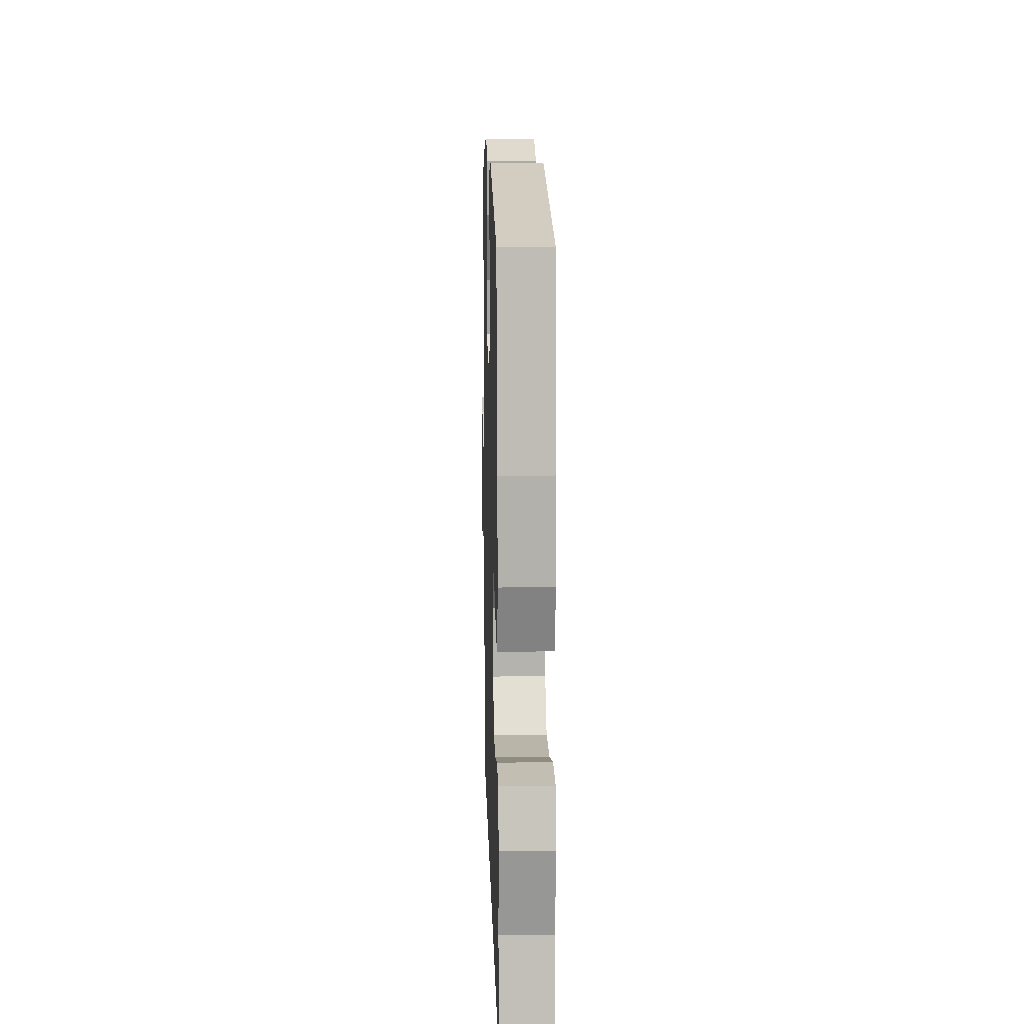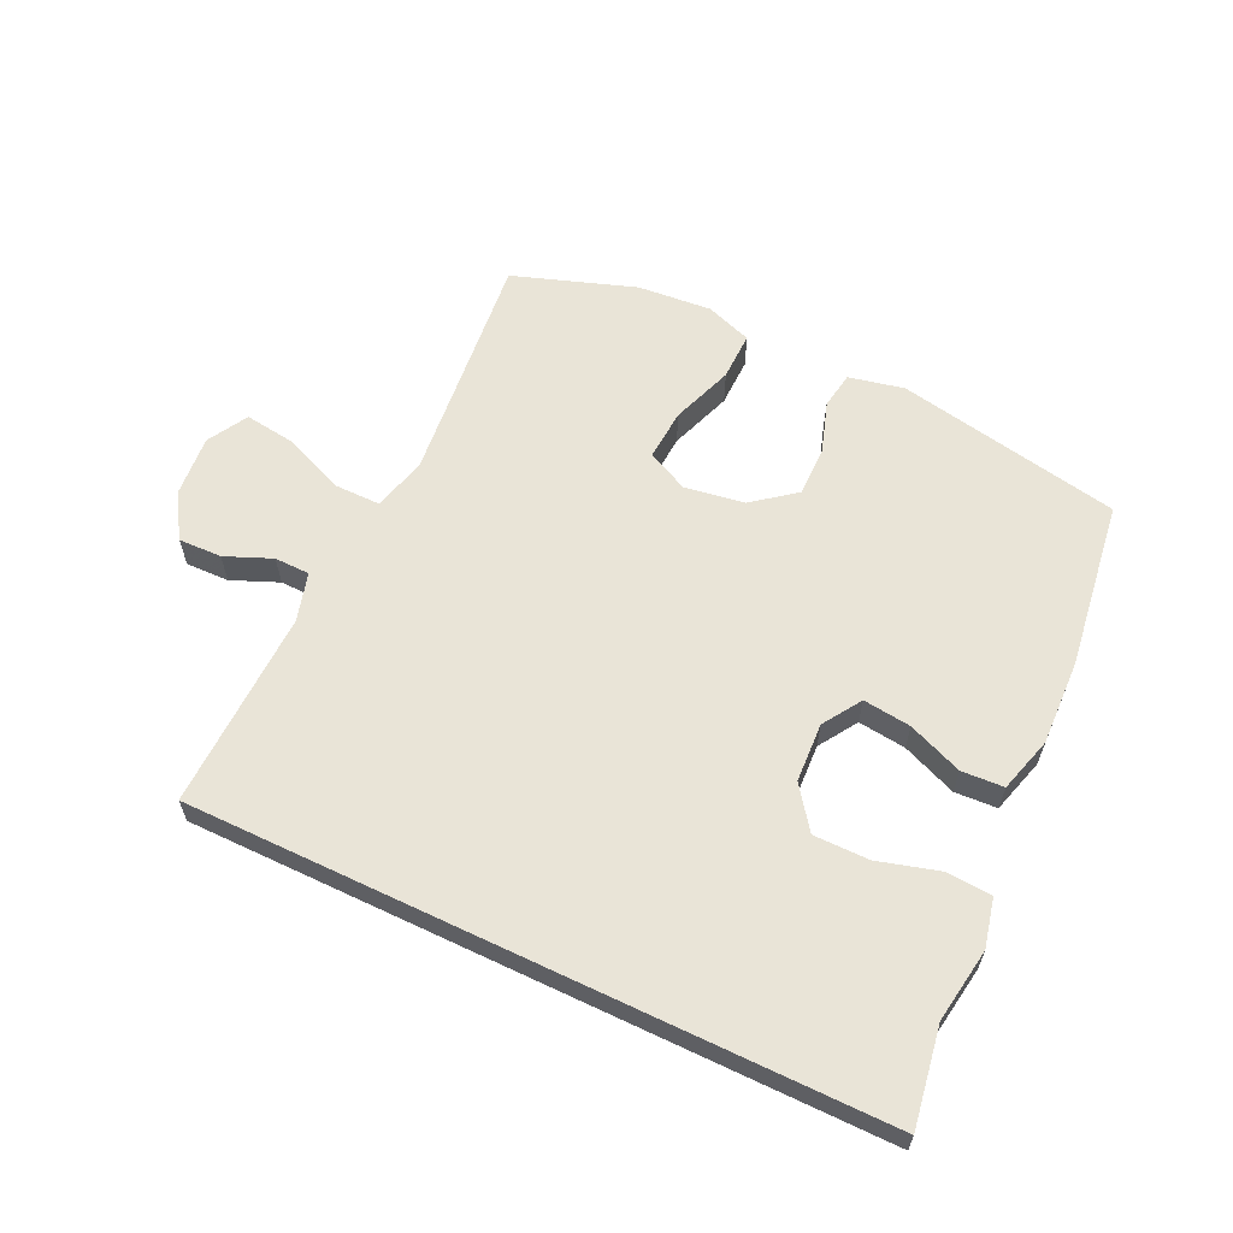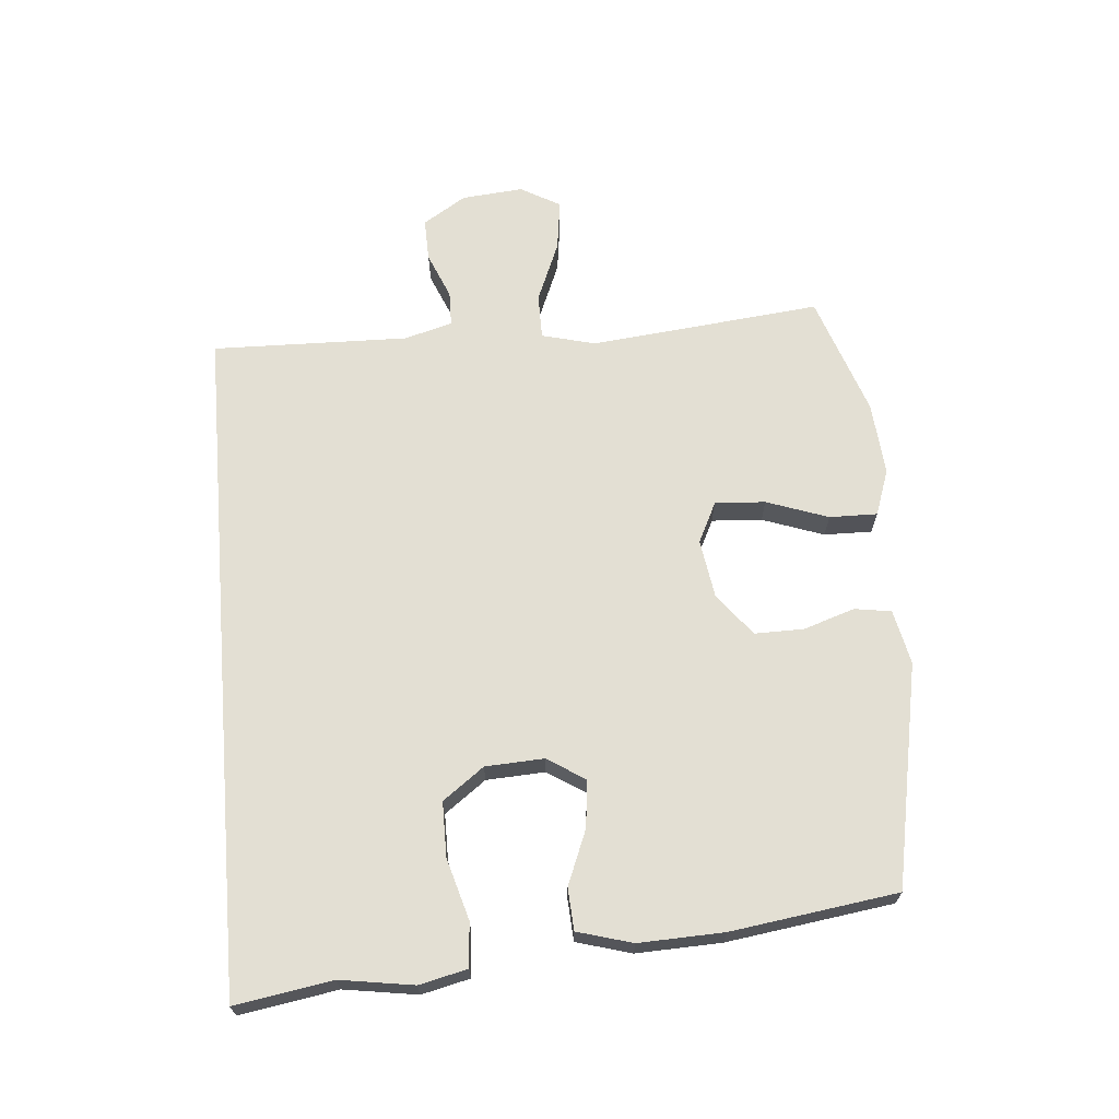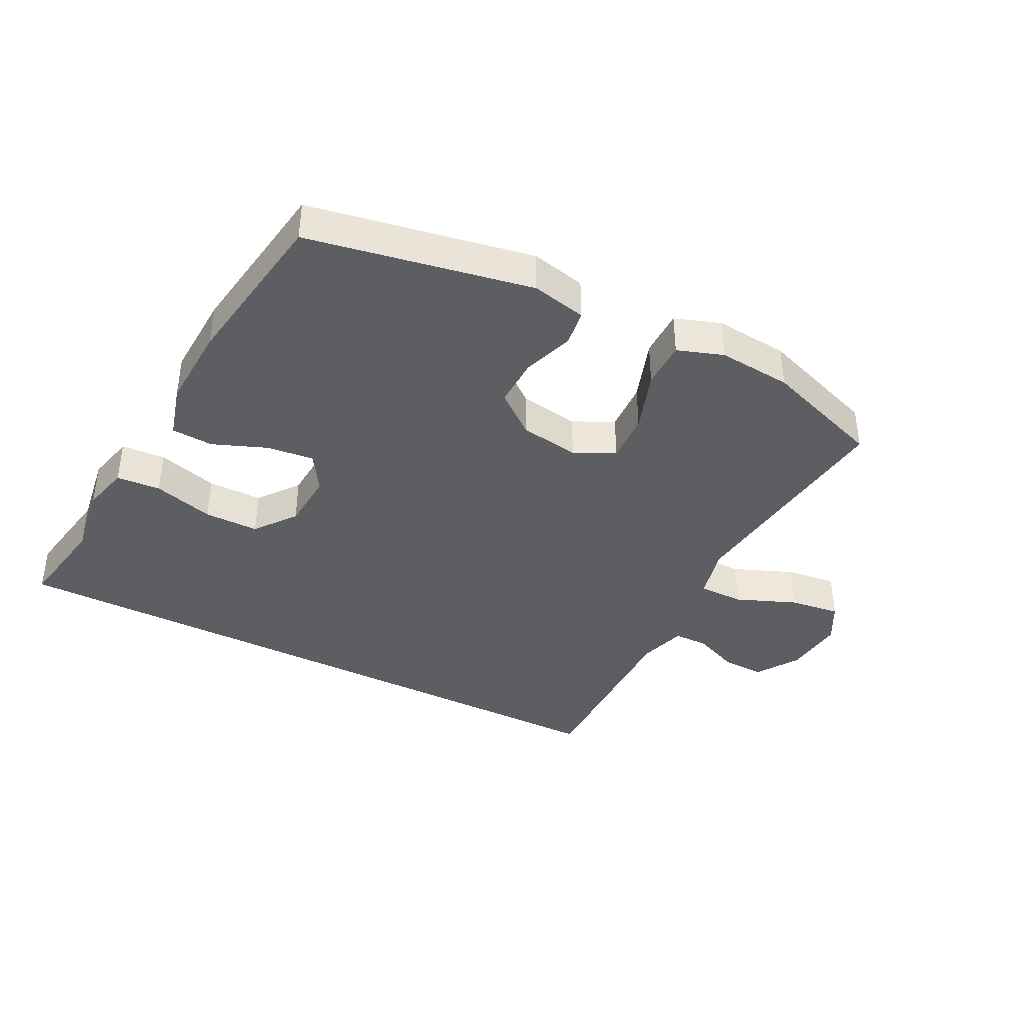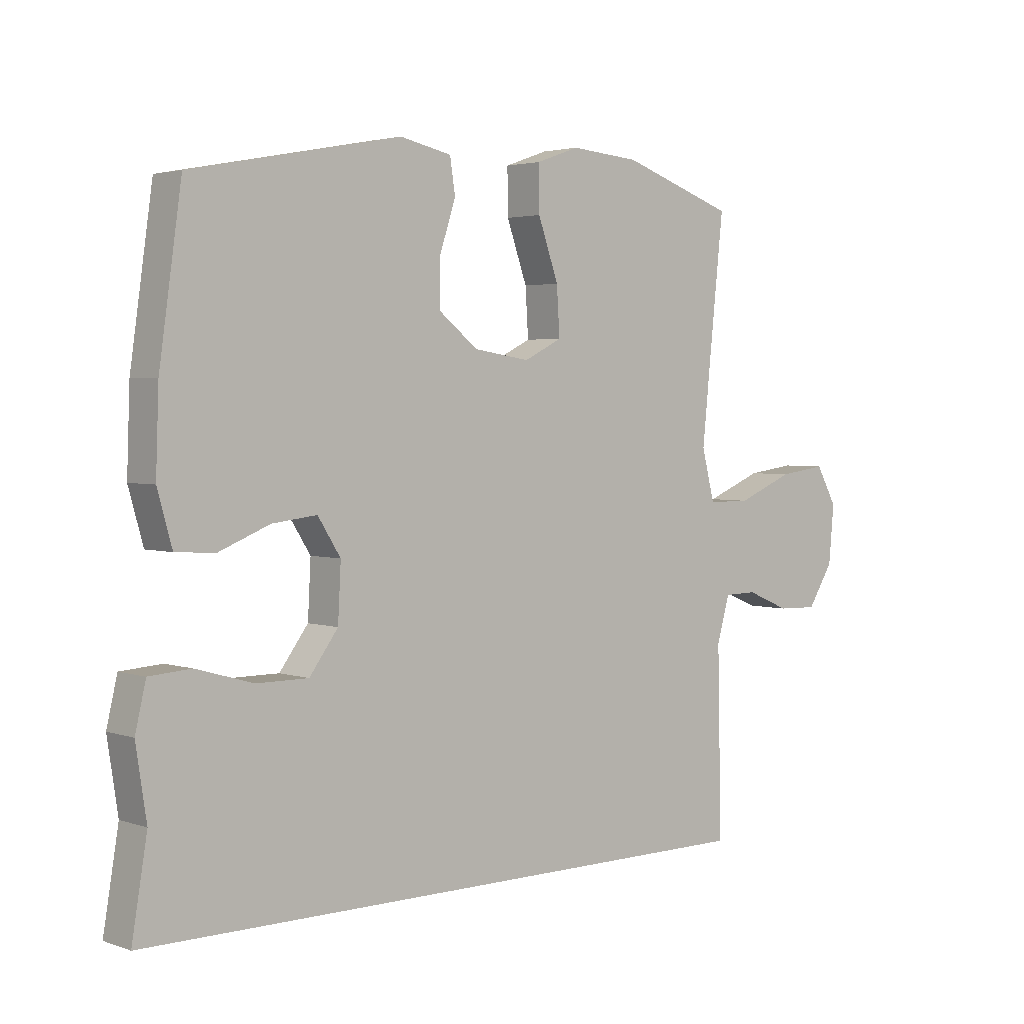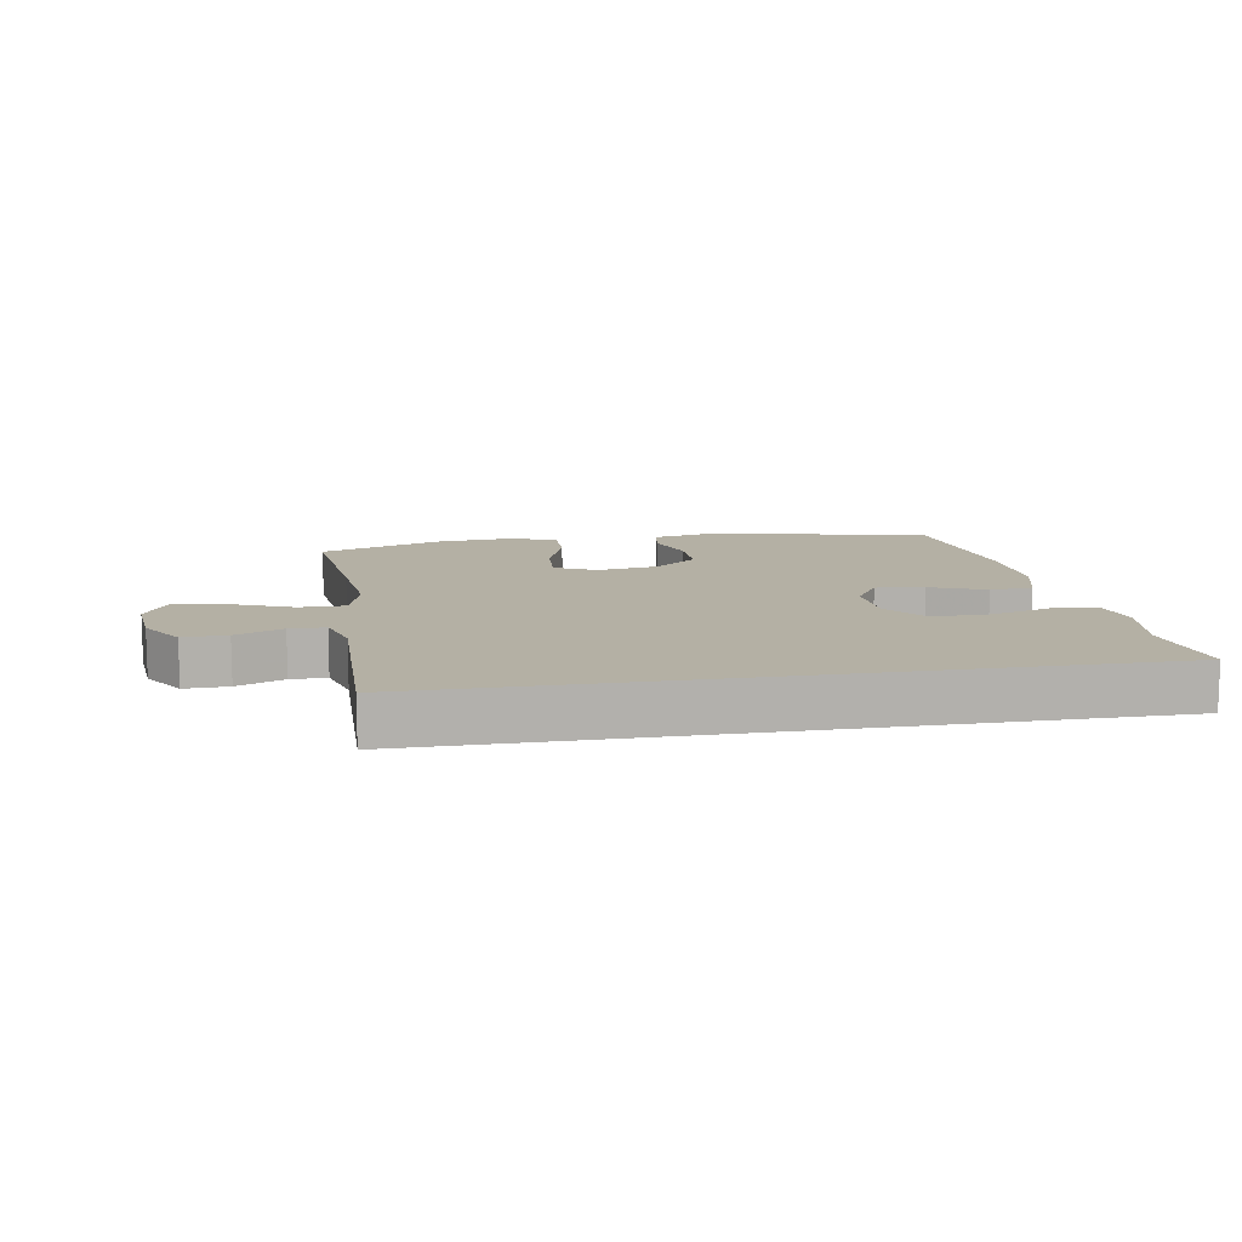
<metadata>
{"format":"obj","ext":"obj","renderer":"f3d","projection":"perspective","resolution":1024,"background":"white","views":[{"elev":13.4,"azim":-91.6,"up":"+Z"},{"elev":61.0,"azim":-154.5,"up":"+Y"},{"elev":67.0,"azim":-94.8,"up":"+Y"},{"elev":-39.0,"azim":-27.5,"up":"+Y"},{"elev":3.0,"azim":-41.1,"up":"+Z"},{"elev":11.5,"azim":170.3,"up":"+Y"}]}
</metadata>
<code>
v -0.5 0.07 0.5
v -0.142 0.07 0.569
v -0.054 0.07 0.55
v -0.045 0.07 0.491
v -0.072 0.07 0.409
v -0.073 0.07 0.33
v -0.006 0.07 0.277
v 0.09 0.07 0.262
v 0.155 0.07 0.294
v 0.15 0.07 0.375
v 0.115 0.07 0.474
v 0.114 0.07 0.551
v 0.188 0.07 0.577
v 0.306 0.07 0.567
v 0.5 0.07 0.5
v 0.475 0.07 0.264
v 0.461 0.07 0.128
v 0.483 0.07 0.042
v 0.556 0.07 0.042
v 0.653 0.07 0.082
v 0.735 0.07 0.093
v 0.771 0.07 0.029
v 0.762 0.07 -0.07
v 0.718 0.07 -0.139
v 0.649 0.07 -0.137
v 0.575 0.07 -0.106
v 0.519 0.07 -0.107
v 0.497 0.07 -0.184
v 0.504 0.07 -0.5
v -0.586 0.07 -0.5
v -0.56 0.07 -0.344
v -0.578 0.07 -0.226
v -0.56 0.07 -0.149
v -0.489 0.07 -0.144
v -0.391 0.07 -0.172
v -0.303 0.07 -0.172
v -0.254 0.07 -0.106
v -0.249 0.07 -0.012
v -0.288 0.07 0.049
v -0.364 0.07 0.04
v -0.451 0.07 0.005
v -0.518 0.07 0.009
v -0.543 0.07 0.097
v -0.538 0.07 0.233
v -0.5 0 0.5
v -0.142 0 0.569
v -0.054 0 0.55
v -0.045 0 0.491
v -0.072 0 0.409
v -0.073 0 0.33
v -0.006 0 0.277
v 0.09 0 0.262
v 0.155 0 0.294
v 0.15 0 0.375
v 0.115 0 0.474
v 0.114 0 0.551
v 0.188 0 0.577
v 0.306 0 0.567
v 0.5 0 0.5
v 0.475 0 0.264
v 0.461 0 0.128
v 0.483 0 0.042
v 0.556 0 0.042
v 0.653 0 0.082
v 0.735 0 0.093
v 0.771 0 0.029
v 0.762 0 -0.07
v 0.718 0 -0.139
v 0.649 0 -0.137
v 0.575 0 -0.106
v 0.519 0 -0.107
v 0.497 0 -0.184
v 0.504 0 -0.5
v -0.586 0 -0.5
v -0.56 0 -0.344
v -0.578 0 -0.226
v -0.56 0 -0.149
v -0.489 0 -0.144
v -0.391 0 -0.172
v -0.303 0 -0.172
v -0.254 0 -0.106
v -0.249 0 -0.012
v -0.288 0 0.049
v -0.364 0 0.04
v -0.451 0 0.005
v -0.518 0 0.009
v -0.543 0 0.097
v -0.538 0 0.233
f 3 4 5
f 2 3 5
f 1 2 5
f 44 1 5
f 43 44 5
f 42 43 5
f 41 42 5
f 40 41 5
f 39 40 5 6
f 38 39 6 7
f 37 38 7 8
f 36 37 8 9
f 33 34 35
f 32 33 35
f 31 32 35
f 31 35 36
f 30 31 36
f 29 30 36
f 28 29 36
f 27 28 36 9
f 24 25 26
f 23 24 26
f 22 23 26
f 21 22 26
f 20 21 26
f 19 20 26
f 18 19 26 27
f 27 9 10
f 18 27 10
f 17 18 10
f 14 15 16
f 13 14 16
f 12 13 16
f 11 12 16
f 10 11 16
f 10 16 17
f 49 48 47
f 49 47 46
f 49 46 45
f 49 45 88
f 49 88 87
f 49 87 86
f 49 86 85
f 49 85 84
f 50 49 84 83
f 51 50 83 82
f 52 51 82 81
f 53 52 81 80
f 79 78 77
f 79 77 76
f 79 76 75
f 80 79 75
f 80 75 74
f 80 74 73
f 80 73 72
f 53 80 72 71
f 70 69 68
f 70 68 67
f 70 67 66
f 70 66 65
f 70 65 64
f 70 64 63
f 71 70 63 62
f 54 53 71
f 54 71 62
f 54 62 61
f 60 59 58
f 60 58 57
f 60 57 56
f 60 56 55
f 60 55 54
f 61 60 54
f 1 45 46 2
f 2 46 47 3
f 3 47 48 4
f 4 48 49 5
f 5 49 50 6
f 6 50 51 7
f 7 51 52 8
f 8 52 53 9
f 9 53 54 10
f 10 54 55 11
f 11 55 56 12
f 12 56 57 13
f 13 57 58 14
f 14 58 59 15
f 15 59 60 16
f 16 60 61 17
f 17 61 62 18
f 18 62 63 19
f 19 63 64 20
f 20 64 65 21
f 21 65 66 22
f 22 66 67 23
f 23 67 68 24
f 24 68 69 25
f 25 69 70 26
f 26 70 71 27
f 27 71 72 28
f 28 72 73 29
f 29 73 74 30
f 30 74 75 31
f 31 75 76 32
f 32 76 77 33
f 33 77 78 34
f 34 78 79 35
f 35 79 80 36
f 36 80 81 37
f 37 81 82 38
f 38 82 83 39
f 39 83 84 40
f 40 84 85 41
f 41 85 86 42
f 42 86 87 43
f 43 87 88 44
f 44 88 45 1

</code>
